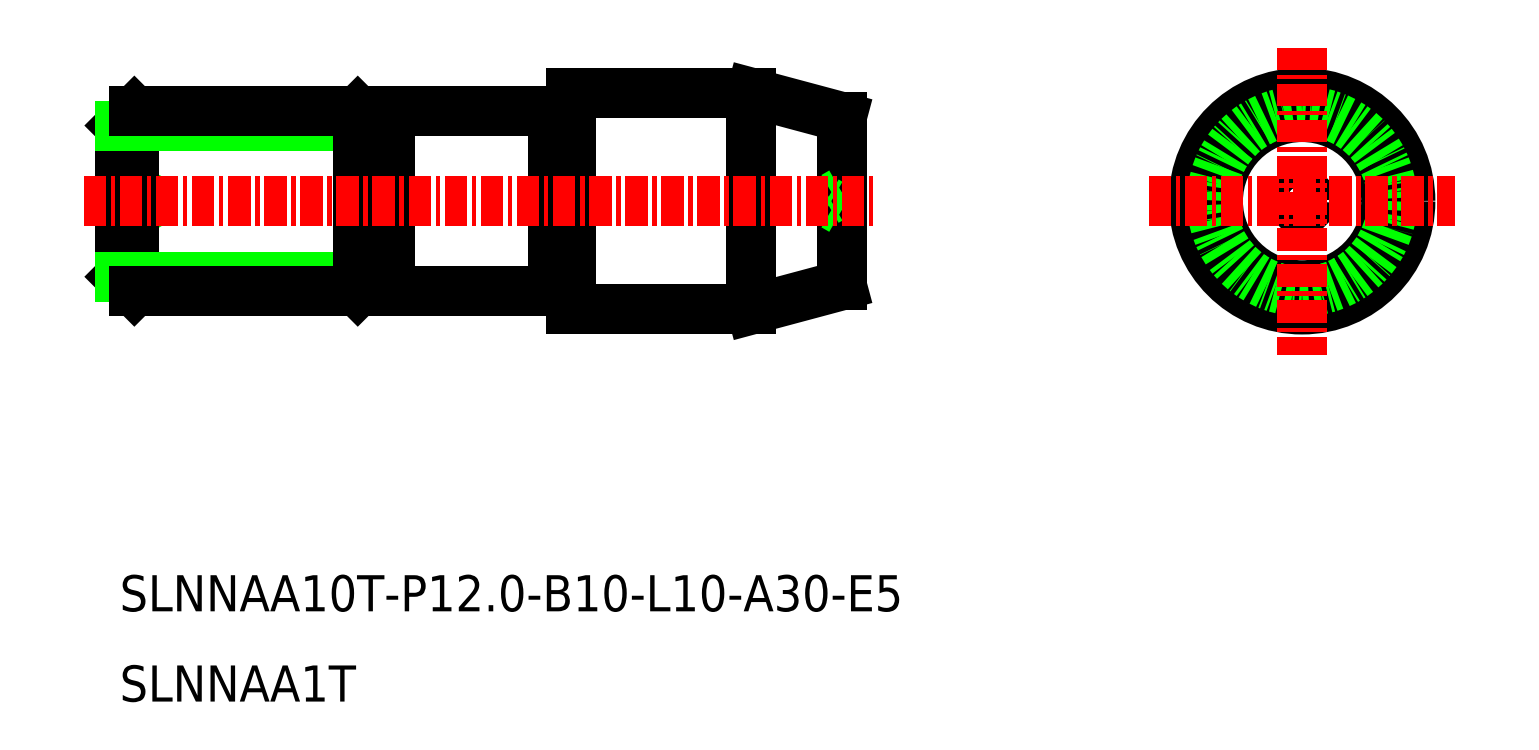
<metadata>
{"format":"dxf","ext":"dxf","renderer":"ezdxf+matplotlib","layout":"modelspace","background":"white","min_lineweight":24,"dpi":150}
</metadata>
<code>
0
SECTION
2
ENTITIES
0
CIRCLE
8
CENTER
10
-1979
20
-699.7
30
0
40
4.66
0
LINE
8
0
10
-2005
20
-704.3
30
0
11
-2005
21
-695
31
0
0
LINE
8
0
10
-2010
20
-705.7
30
0
11
-2010
21
-693.7
31
0
0
LINE
8
0
10
-2020
20
-705.7
30
0
11
-2010
21
-705.7
31
0
0
LINE
8
0
10
-2020
20
-693.7
30
0
11
-2010
21
-693.7
31
0
0
TEXT
8
0
10
-2045
20
-727.4
30
0
40
2
1
SLNNAA1T
0
TEXT
8
0
10
-2045
20
-722.4
30
0
40
2
1
SLNNAA10T-P12-B10-L10-A30-E5
0
LINE
8
0
10
-2005
20
-699.2
30
0
11
-2006
21
-699.7
31
0
0
LINE
8
0
10
-2005
20
-700.2
30
0
11
-2006
21
-699.7
31
0
0
LINE
8
0
10
-2045
20
-698.5
30
0
11
-2043
21
-699.7
31
0
0
LINE
8
0
10
-2045
20
-700.8
30
0
11
-2043
21
-699.7
31
0
0
CIRCLE
8
CENTER
10
-1979
20
-699.7
30
0
40
0.5
0
CIRCLE
8
CENTER
10
-1979
20
-699.7
30
0
40
6
0
LINE
8
0
10
-2021
20
-694.7
30
0
11
-2021
21
-704.7
31
0
0
LINE
8
0
10
-2044
20
-694.7
30
0
11
-2045
21
-695.5
31
0
0
LINE
8
0
10
-2044
20
-704.7
30
0
11
-2045
21
-703.8
31
0
0
LINE
8
0
10
-2044
20
-694.7
30
0
11
-2044
21
-704.7
31
0
0
LINE
8
0
10
-2045
20
-695.5
30
0
11
-2045
21
-703.8
31
0
0
LINE
8
0
10
-2031
20
-703.8
30
0
11
-2045
21
-703.8
31
0
0
LINE
8
0
10
-2031
20
-695.5
30
0
11
-2045
21
-695.5
31
0
0
LINE
8
0
10
-2020
20
-705.7
30
0
11
-2020
21
-693.7
31
0
0
CIRCLE
8
0
10
-1979
20
-699.7
30
0
40
5
0
LINE
8
0
10
-2031
20
-695.5
30
0
11
-2031
21
-703.8
31
0
0
LINE
8
0
10
-2032
20
-694.7
30
0
11
-2032
21
-704.7
31
0
0
LINE
8
0
10
-2032
20
-704.7
30
0
11
-2031
21
-703.8
31
0
0
LINE
8
0
10
-2032
20
-694.7
30
0
11
-2031
21
-695.5
31
0
0
LINE
8
0
10
-2032
20
-704.7
30
0
11
-2044
21
-704.7
31
0
0
LINE
8
0
10
-2032
20
-694.7
30
0
11
-2044
21
-694.7
31
0
0
LINE
8
0
10
-2030
20
-694.7
30
0
11
-2021
21
-694.7
31
0
0
LINE
8
0
10
-2030
20
-704.7
30
0
11
-2021
21
-704.7
31
0
0
LINE
8
0
10
-2030
20
-694.7
30
0
11
-2030
21
-704.7
31
0
0
LINE
8
0
10
-2031
20
-695.5
30
0
11
-2030
21
-695.5
31
0
0
LINE
8
0
10
-2031
20
-703.8
30
0
11
-2030
21
-703.8
31
0
0
LINE
8
0
10
-2010
20
-693.7
30
0
11
-2005
21
-695
31
0
0
LINE
8
0
10
-2010
20
-705.7
30
0
11
-2005
21
-704.3
31
0
0
LINE
8
CENTER
10
-1979
20
-691.2
30
0
11
-1979
21
-708.2
31
0
0
LINE
8
CENTER
10
-1988
20
-699.7
30
0
11
-1971
21
-699.7
31
0
0
LINE
8
CENTER
10
-2047
20
-699.7
30
0
11
-2003
21
-699.7
31
0
0
LINE
8
0
10
-2020
20
-694.8
30
0
11
-2021
21
-694.8
31
0
0
LINE
8
0
10
-2020
20
-704.6
30
0
11
-2021
21
-704.6
31
0
0
ENDSEC
0
EOF

</code>
